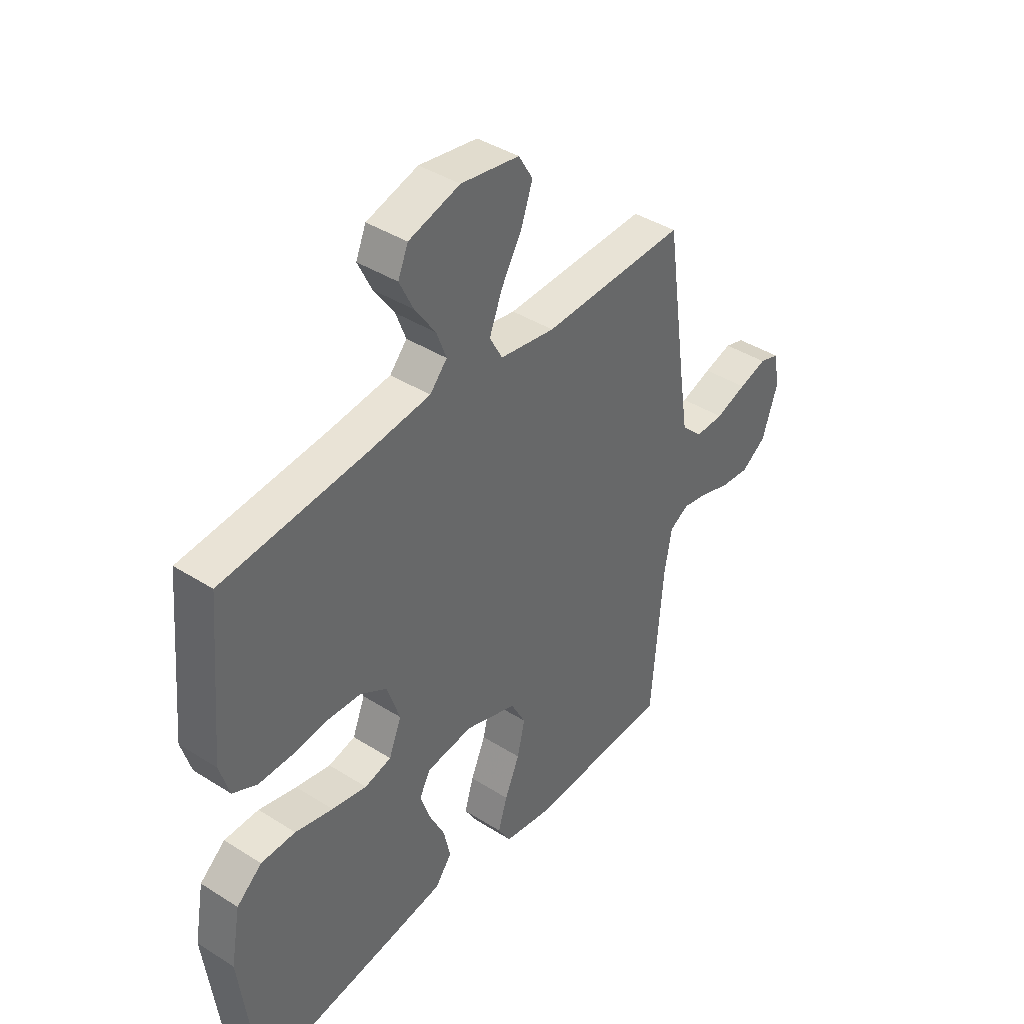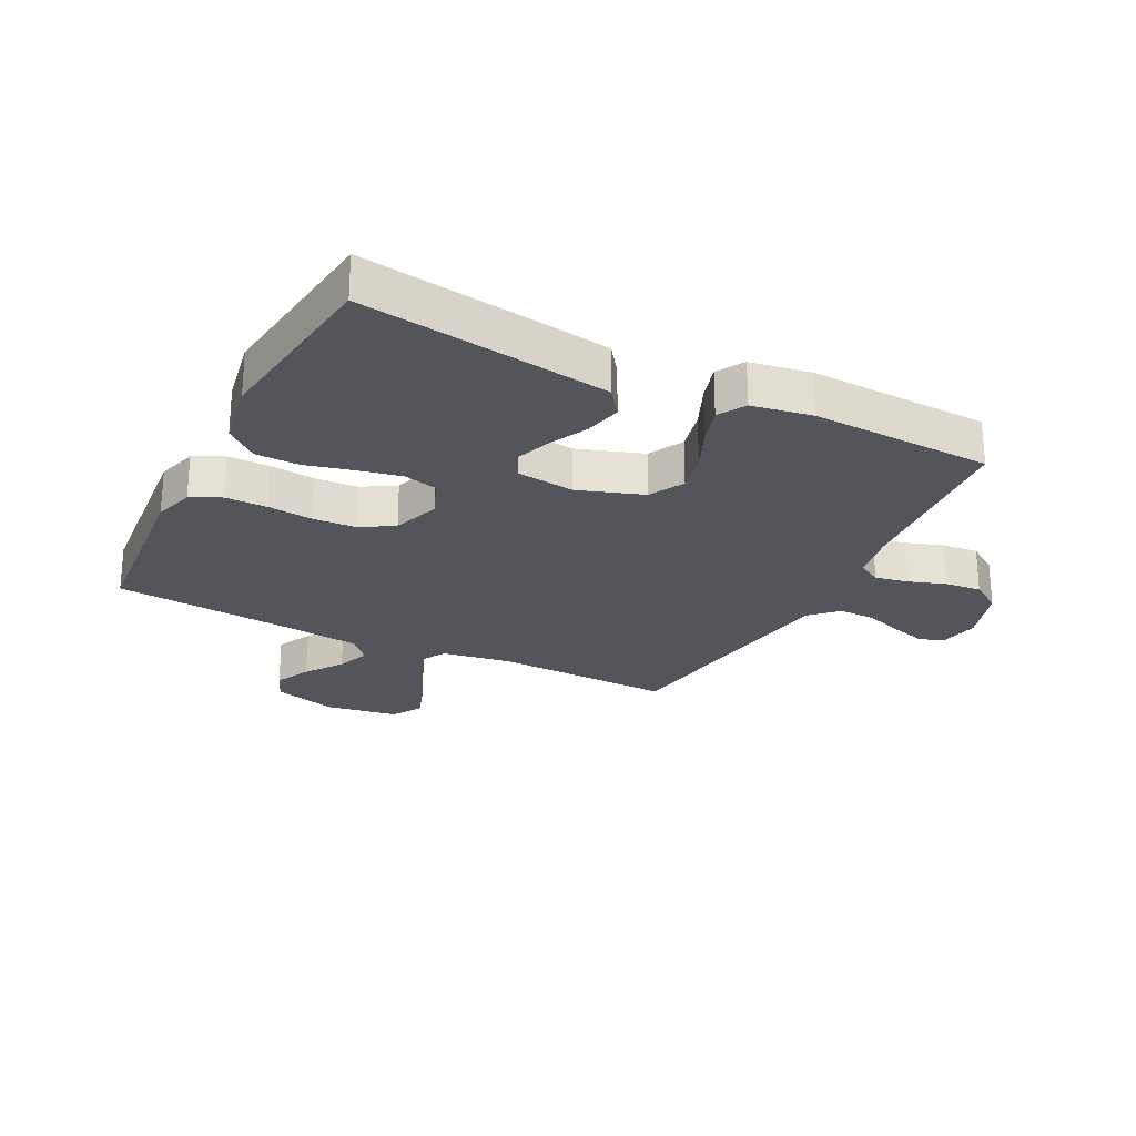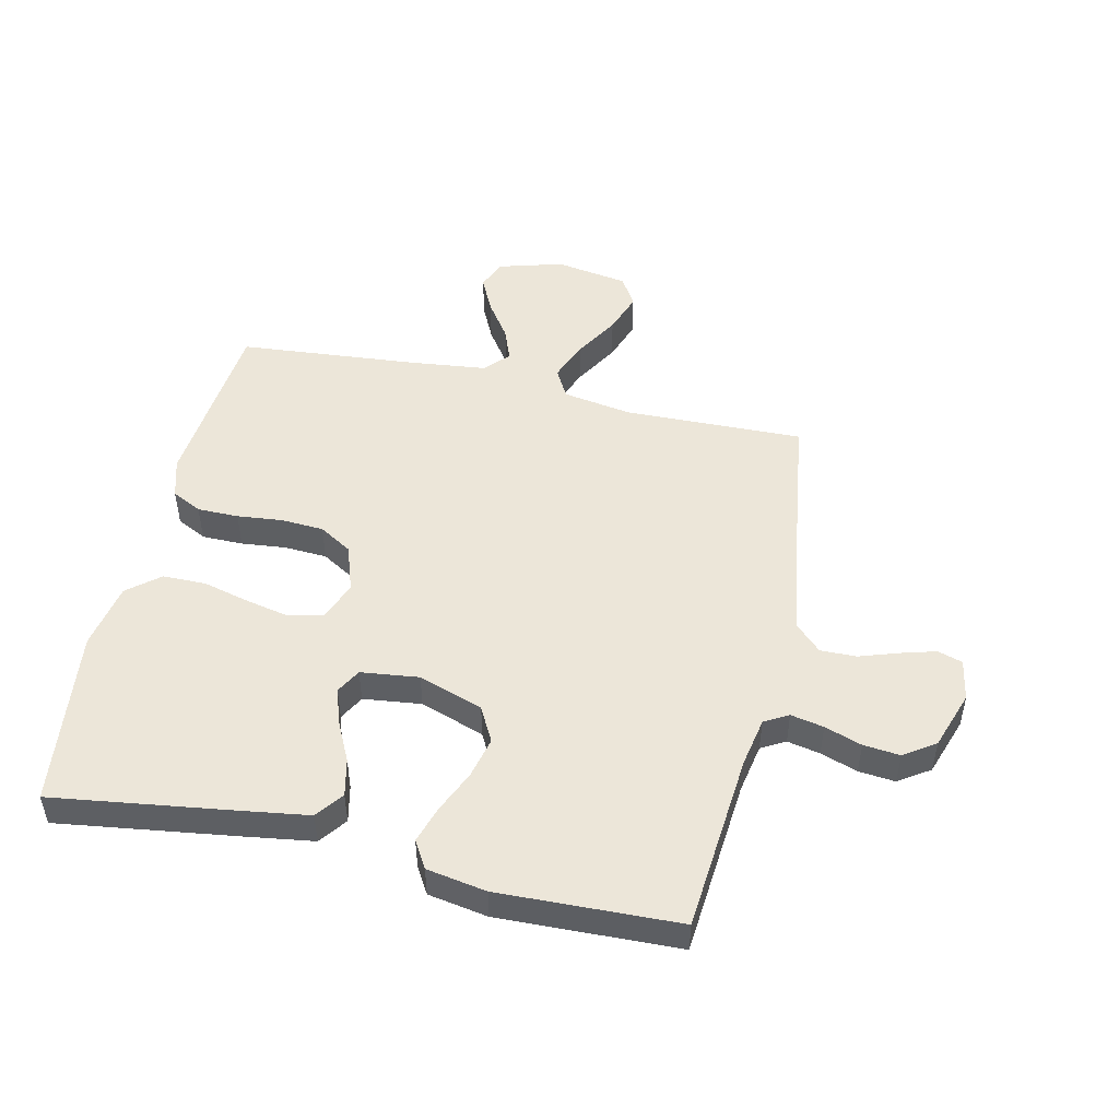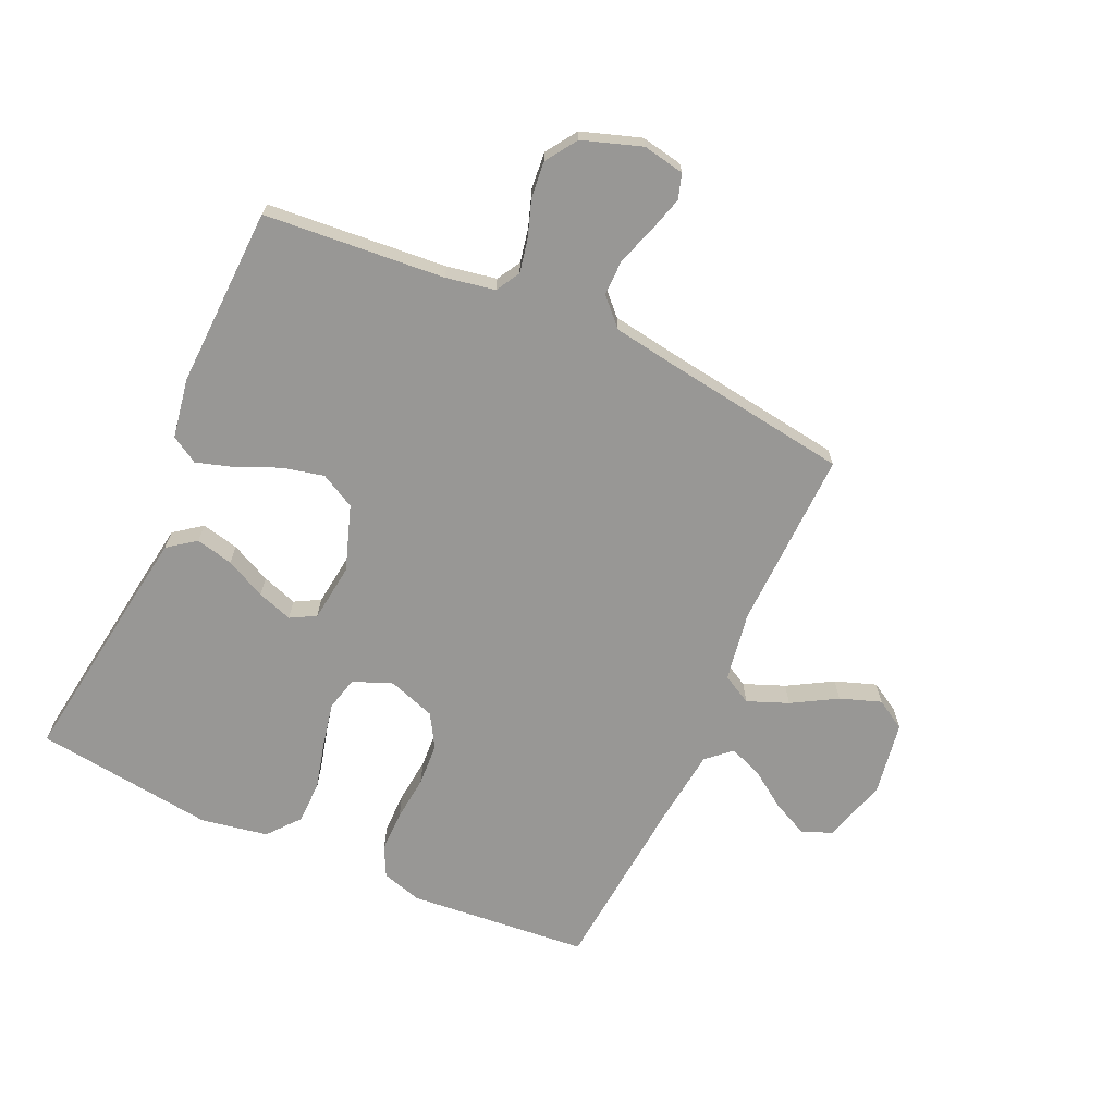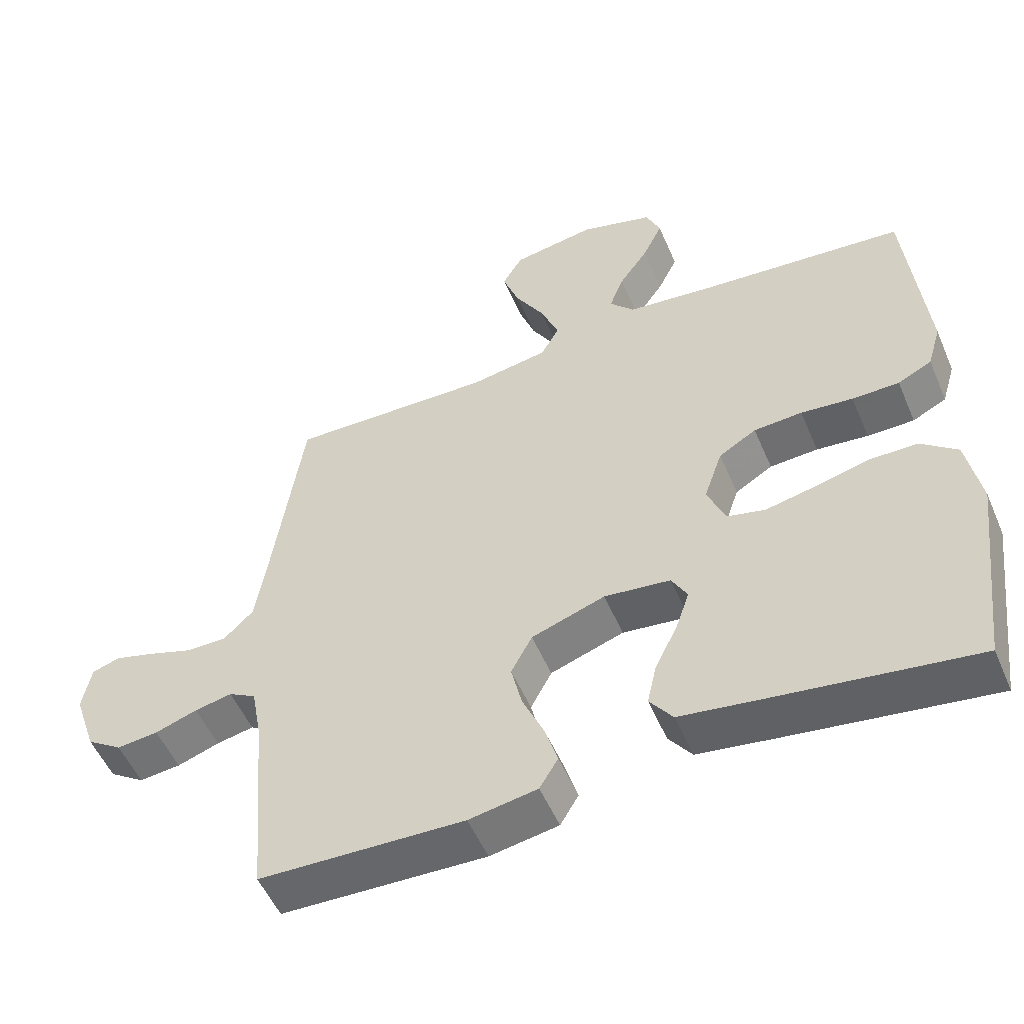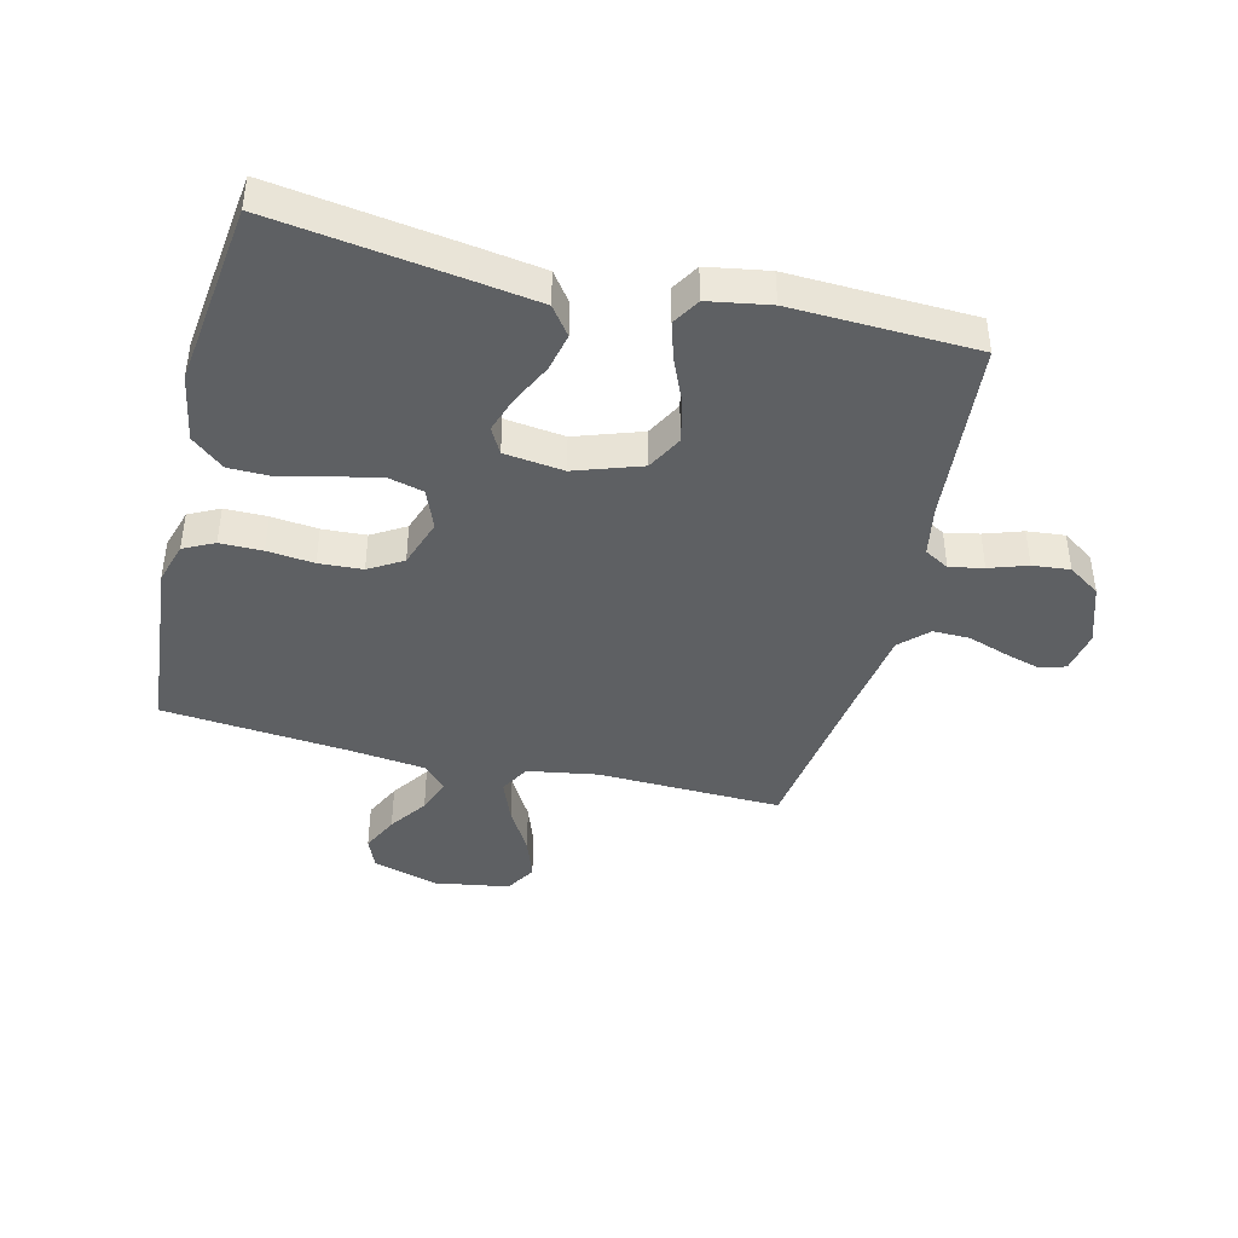
<metadata>
{"format":"obj","ext":"obj","renderer":"f3d","projection":"perspective","resolution":1024,"background":"white","views":[{"elev":40.7,"azim":127.8,"up":"+Z"},{"elev":-25.0,"azim":153.1,"up":"+Y"},{"elev":49.4,"azim":-167.1,"up":"+Y"},{"elev":-68.2,"azim":-114.4,"up":"+Y"},{"elev":-53.2,"azim":23.0,"up":"+Z"},{"elev":-42.5,"azim":166.2,"up":"+Y"}]}
</metadata>
<code>
v 0.5 0.07 0.5
v 0.527 0.07 0.2
v 0.507 0.07 0.133
v 0.457 0.07 0.108
v 0.388 0.07 0.108
v 0.312 0.07 0.116
v 0.241 0.07 0.112
v 0.186 0.07 0.079
v 0.159 0.07 0
v 0.185 0.07 -0.065
v 0.241 0.07 -0.079
v 0.314 0.07 -0.064
v 0.393 0.07 -0.044
v 0.465 0.07 -0.045
v 0.518 0.07 -0.089
v 0.538 0.07 -0.2
v 0.5 0.07 -0.5
v 0.2 0.07 -0.457
v 0.087 0.07 -0.44
v 0.053 0.07 -0.394
v 0.067 0.07 -0.332
v 0.1 0.07 -0.265
v 0.12 0.07 -0.206
v 0.097 0.07 -0.164
v 0 0.07 -0.152
v -0.108 0.07 -0.189
v -0.139 0.07 -0.247
v -0.123 0.07 -0.316
v -0.092 0.07 -0.387
v -0.073 0.07 -0.449
v -0.1 0.07 -0.494
v -0.2 0.07 -0.511
v -0.5 0.07 -0.5
v -0.525 0.07 -0.2
v -0.54 0.07 -0.118
v -0.58 0.07 -0.095
v -0.635 0.07 -0.106
v -0.697 0.07 -0.127
v -0.758 0.07 -0.133
v -0.81 0.07 -0.098
v -0.843 0.07 0
v -0.83 0.07 0.069
v -0.789 0.07 0.082
v -0.73 0.07 0.065
v -0.665 0.07 0.043
v -0.605 0.07 0.042
v -0.561 0.07 0.085
v -0.543 0.07 0.2
v -0.5 0.07 0.5
v -0.2 0.07 0.492
v -0.085 0.07 0.511
v -0.058 0.07 0.56
v -0.085 0.07 0.628
v -0.128 0.07 0.702
v -0.152 0.07 0.77
v -0.122 0.07 0.82
v 0 0.07 0.84
v 0.107 0.07 0.809
v 0.128 0.07 0.759
v 0.099 0.07 0.699
v 0.056 0.07 0.637
v 0.035 0.07 0.582
v 0.071 0.07 0.542
v 0.2 0.07 0.527
v 0.5 0 0.5
v 0.527 0 0.2
v 0.507 0 0.133
v 0.457 0 0.108
v 0.388 0 0.108
v 0.312 0 0.116
v 0.241 0 0.112
v 0.186 0 0.079
v 0.159 0 0
v 0.185 0 -0.065
v 0.241 0 -0.079
v 0.314 0 -0.064
v 0.393 0 -0.044
v 0.465 0 -0.045
v 0.518 0 -0.089
v 0.538 0 -0.2
v 0.5 0 -0.5
v 0.2 0 -0.457
v 0.087 0 -0.44
v 0.053 0 -0.394
v 0.067 0 -0.332
v 0.1 0 -0.265
v 0.12 0 -0.206
v 0.097 0 -0.164
v 0 0 -0.152
v -0.108 0 -0.189
v -0.139 0 -0.247
v -0.123 0 -0.316
v -0.092 0 -0.387
v -0.073 0 -0.449
v -0.1 0 -0.494
v -0.2 0 -0.511
v -0.5 0 -0.5
v -0.525 0 -0.2
v -0.54 0 -0.118
v -0.58 0 -0.095
v -0.635 0 -0.106
v -0.697 0 -0.127
v -0.758 0 -0.133
v -0.81 0 -0.098
v -0.843 0 0
v -0.83 0 0.069
v -0.789 0 0.082
v -0.73 0 0.065
v -0.665 0 0.043
v -0.605 0 0.042
v -0.561 0 0.085
v -0.543 0 0.2
v -0.5 0 0.5
v -0.2 0 0.492
v -0.085 0 0.511
v -0.058 0 0.56
v -0.085 0 0.628
v -0.128 0 0.702
v -0.152 0 0.77
v -0.122 0 0.82
v 0 0 0.84
v 0.107 0 0.809
v 0.128 0 0.759
v 0.099 0 0.699
v 0.056 0 0.637
v 0.035 0 0.582
v 0.071 0 0.542
v 0.2 0 0.527
f 58 59 60 61
f 58 61 62
f 57 58 62
f 56 57 62
f 53 54 55 56
f 52 53 56 62
f 51 52 62 63
f 48 49 50
f 47 48 50 51
f 46 47 51 63
f 42 43 44 45
f 40 41 42 45
f 40 45 46
f 37 38 39 40
f 36 37 40 46
f 35 36 46 63
f 31 32 33 34
f 28 29 30 31
f 27 28 31 34
f 26 27 34 35
f 19 20 21 22
f 19 22 23
f 18 19 23
f 17 18 23
f 16 17 23 24
f 12 13 14 15
f 11 12 15 16
f 10 11 16 24
f 3 4 5 6
f 3 6 7
f 64 1 2 3
f 64 3 7
f 63 64 7 8
f 25 26 35 63
f 25 63 8 9
f 9 10 24 25
f 125 124 123 122
f 126 125 122
f 126 122 121
f 126 121 120
f 120 119 118 117
f 126 120 117 116
f 127 126 116 115
f 114 113 112
f 115 114 112 111
f 127 115 111 110
f 109 108 107 106
f 109 106 105 104
f 110 109 104
f 104 103 102 101
f 110 104 101 100
f 127 110 100 99
f 98 97 96 95
f 95 94 93 92
f 98 95 92 91
f 99 98 91 90
f 86 85 84 83
f 87 86 83
f 87 83 82
f 87 82 81
f 88 87 81 80
f 79 78 77 76
f 80 79 76 75
f 88 80 75 74
f 70 69 68 67
f 71 70 67
f 67 66 65 128
f 71 67 128
f 72 71 128 127
f 127 99 90 89
f 73 72 127 89
f 89 88 74 73
f 1 65 66 2
f 2 66 67 3
f 3 67 68 4
f 4 68 69 5
f 5 69 70 6
f 6 70 71 7
f 7 71 72 8
f 8 72 73 9
f 9 73 74 10
f 10 74 75 11
f 11 75 76 12
f 12 76 77 13
f 13 77 78 14
f 14 78 79 15
f 15 79 80 16
f 16 80 81 17
f 17 81 82 18
f 18 82 83 19
f 19 83 84 20
f 20 84 85 21
f 21 85 86 22
f 22 86 87 23
f 23 87 88 24
f 24 88 89 25
f 25 89 90 26
f 26 90 91 27
f 27 91 92 28
f 28 92 93 29
f 29 93 94 30
f 30 94 95 31
f 31 95 96 32
f 32 96 97 33
f 33 97 98 34
f 34 98 99 35
f 35 99 100 36
f 36 100 101 37
f 37 101 102 38
f 38 102 103 39
f 39 103 104 40
f 40 104 105 41
f 41 105 106 42
f 42 106 107 43
f 43 107 108 44
f 44 108 109 45
f 45 109 110 46
f 46 110 111 47
f 47 111 112 48
f 48 112 113 49
f 49 113 114 50
f 50 114 115 51
f 51 115 116 52
f 52 116 117 53
f 53 117 118 54
f 54 118 119 55
f 55 119 120 56
f 56 120 121 57
f 57 121 122 58
f 58 122 123 59
f 59 123 124 60
f 60 124 125 61
f 61 125 126 62
f 62 126 127 63
f 63 127 128 64
f 64 128 65 1

</code>
